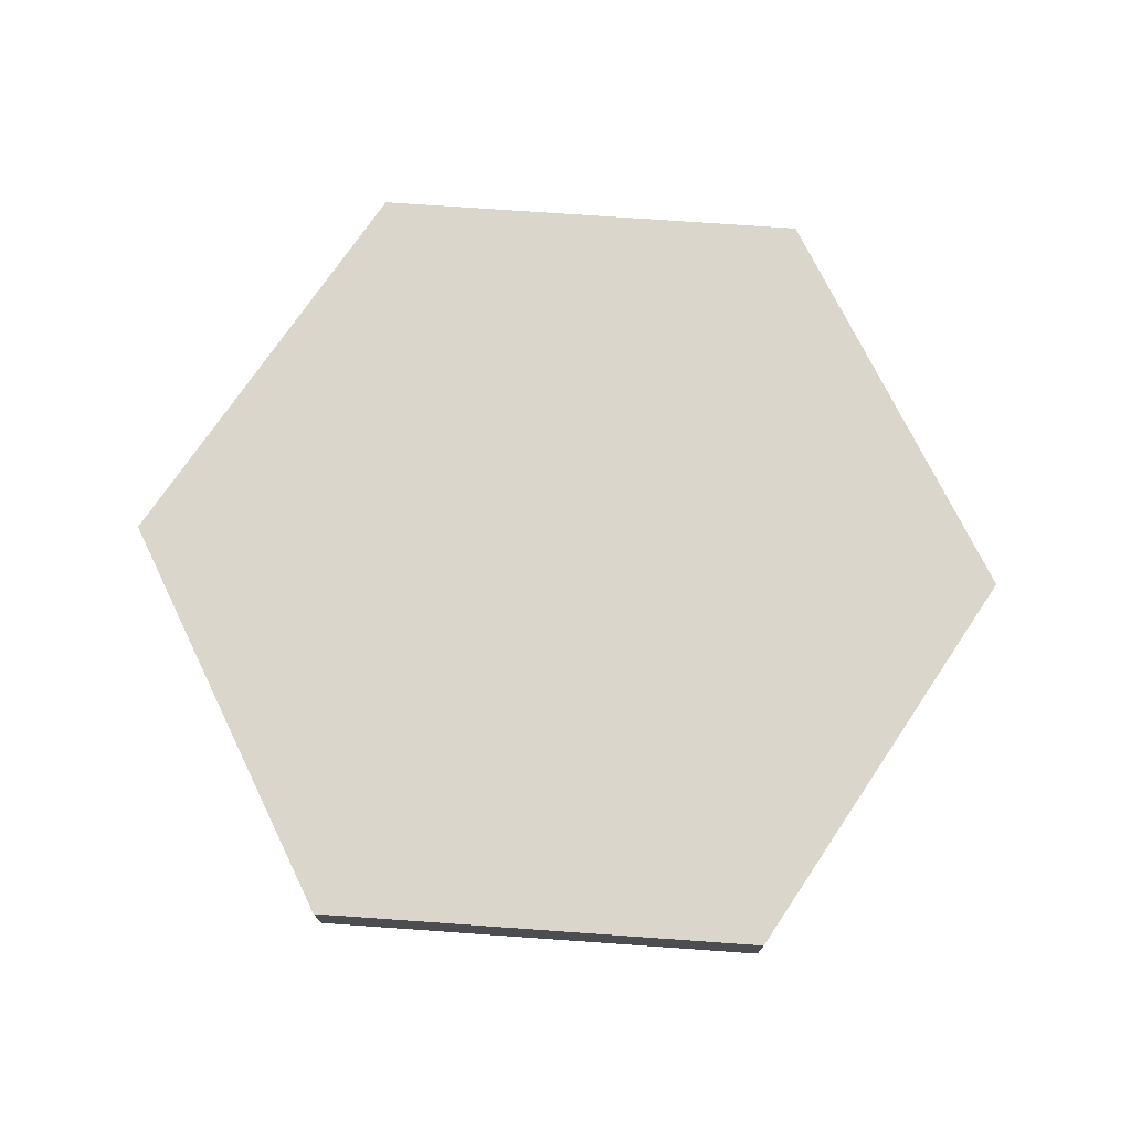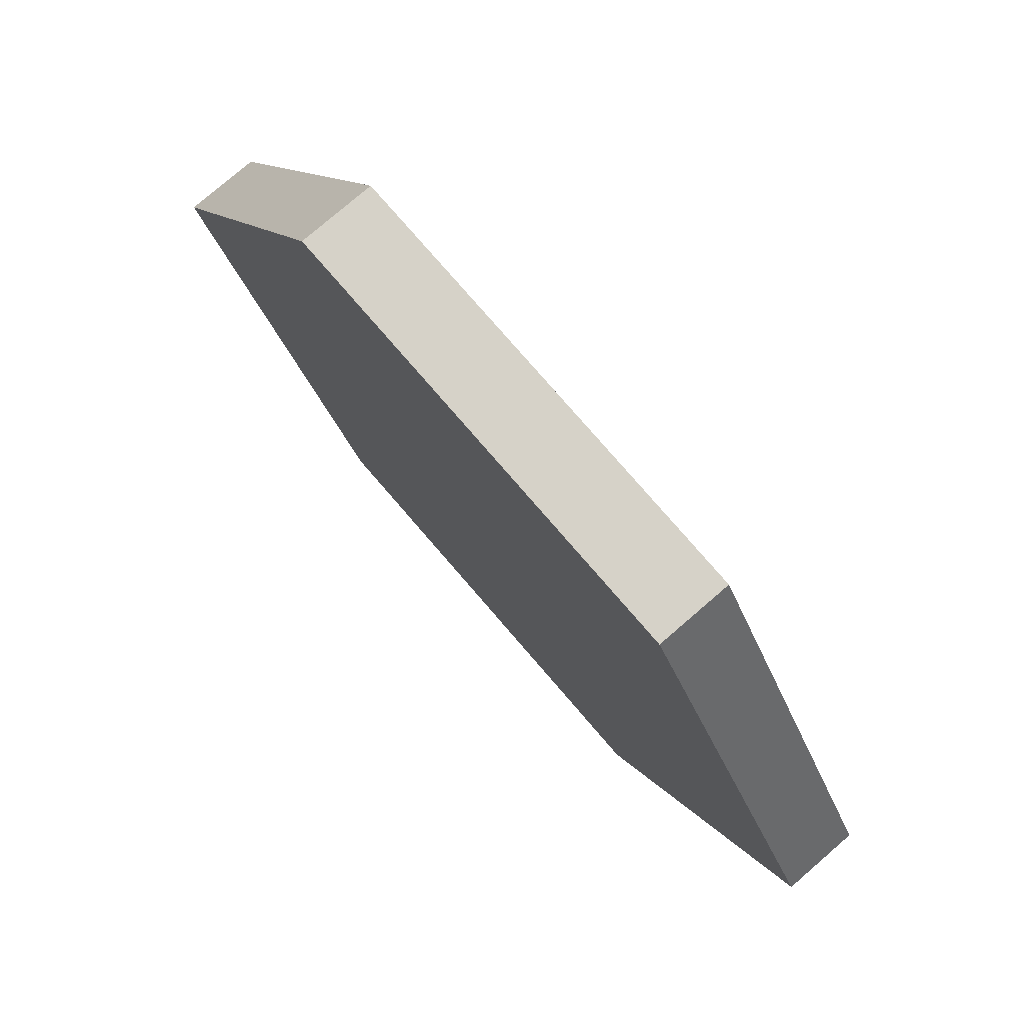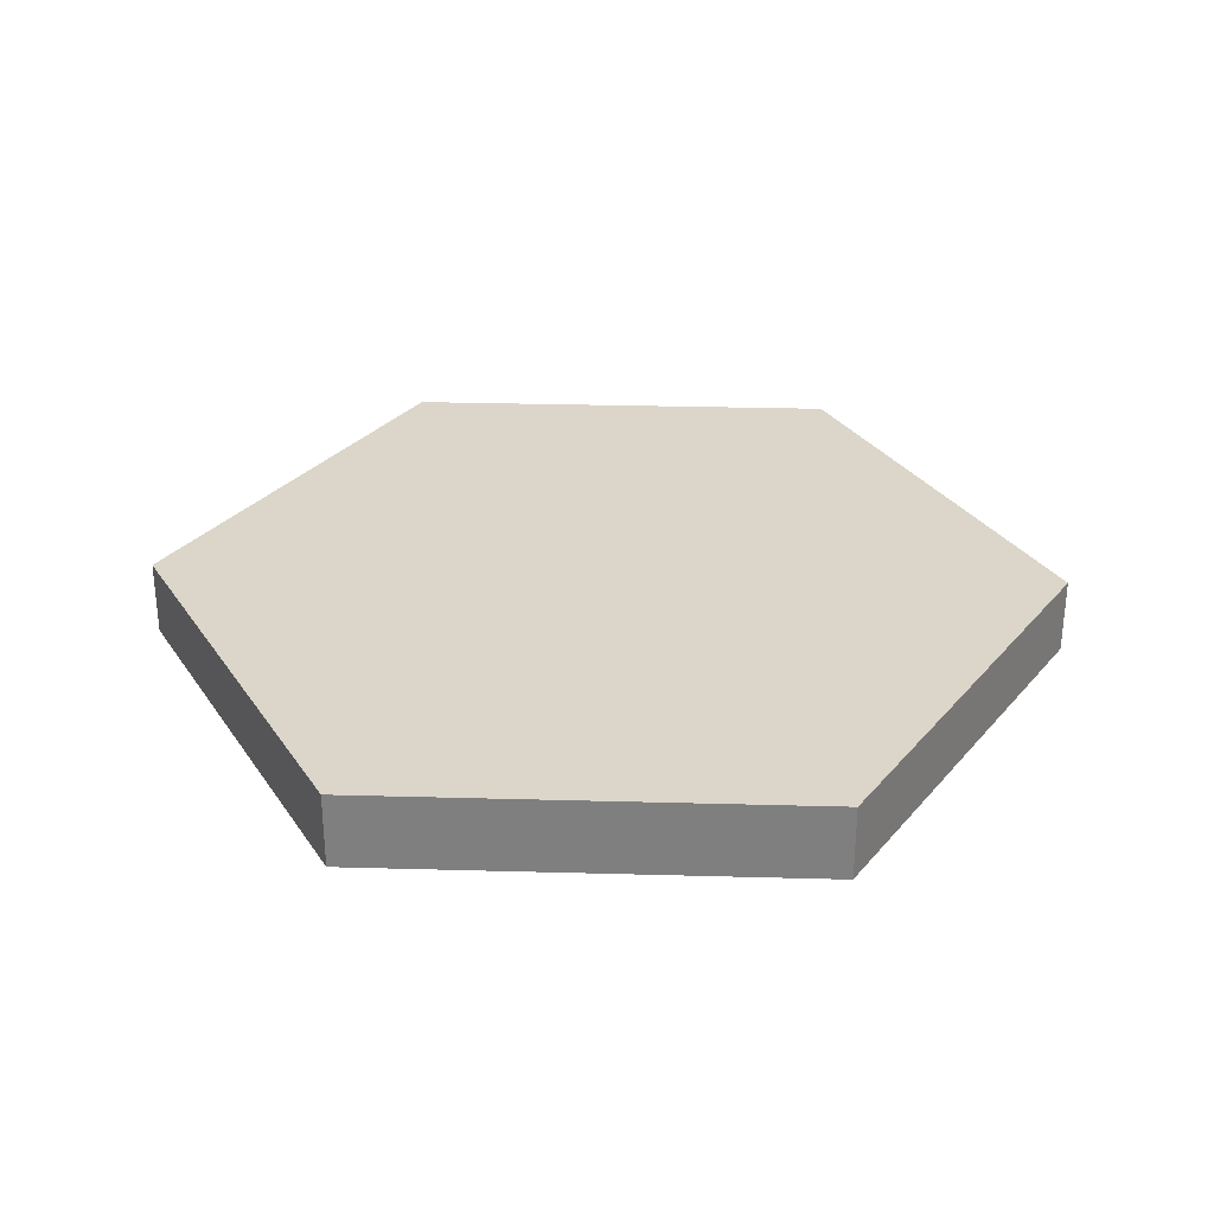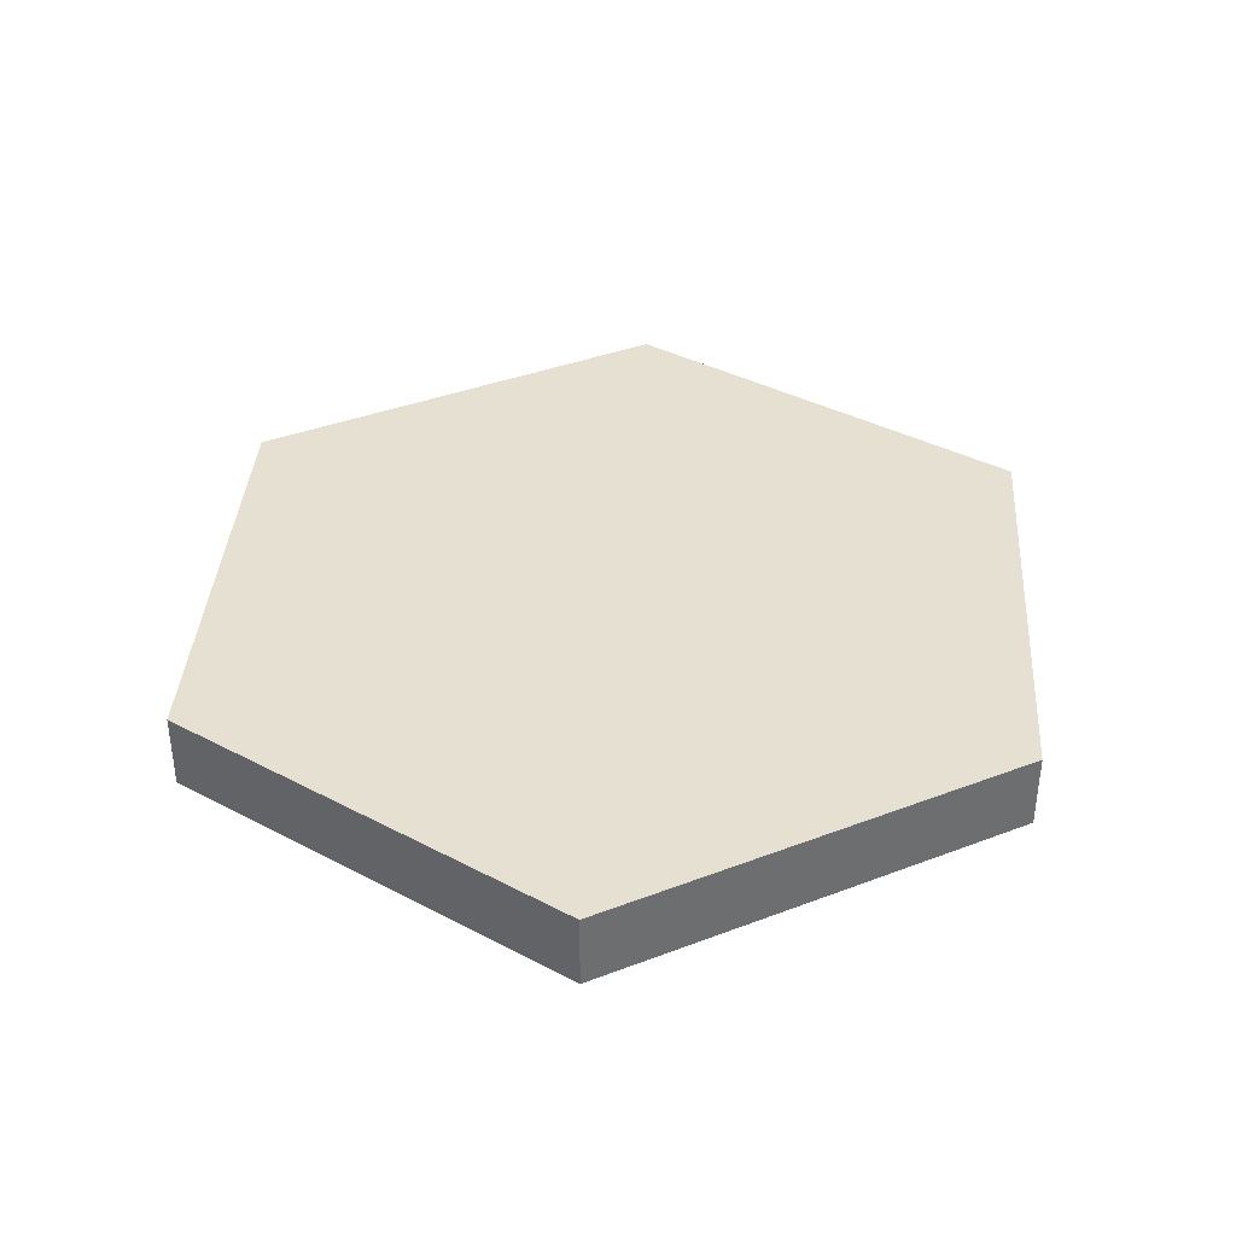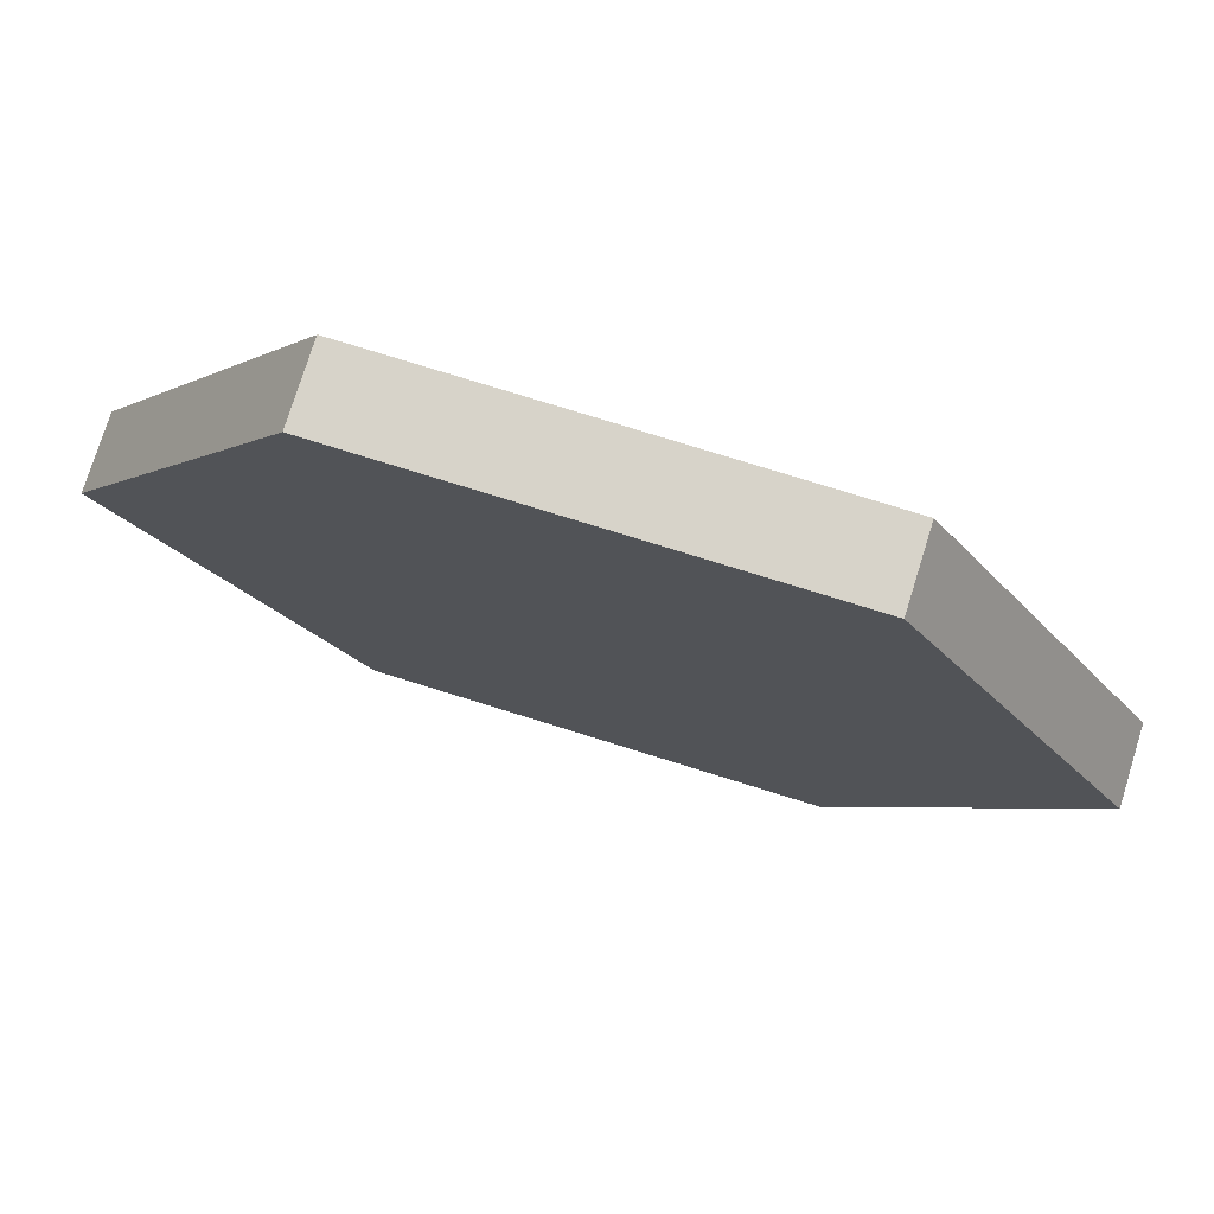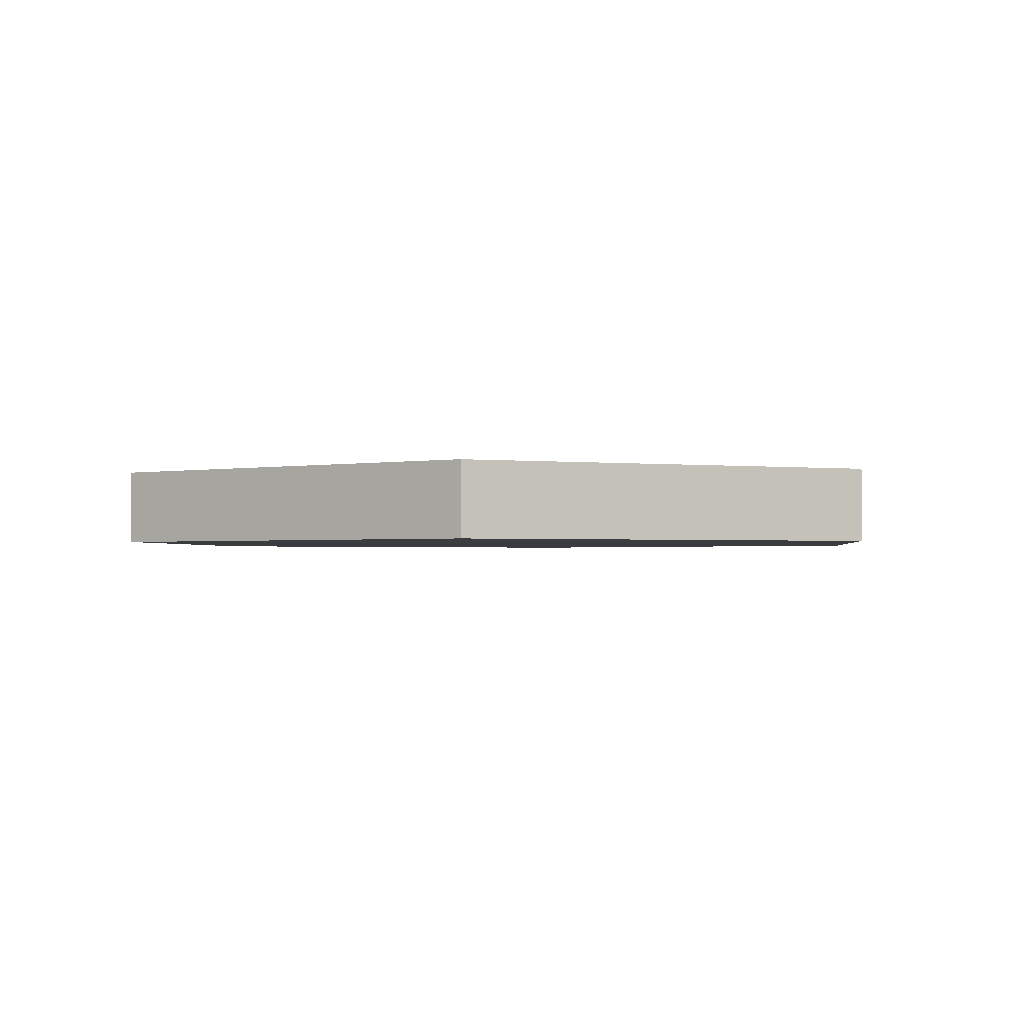
<metadata>
{"format":"obj","ext":"obj","renderer":"f3d","projection":"perspective","resolution":1024,"background":"white","views":[{"elev":73.8,"azim":-176.0,"up":"+Y"},{"elev":77.6,"azim":49.2,"up":"+Z"},{"elev":30.0,"azim":-57.7,"up":"+Y"},{"elev":37.8,"azim":94.0,"up":"+Y"},{"elev":76.4,"azim":-162.7,"up":"+Z"},{"elev":-1.6,"azim":96.2,"up":"+Y"}]}
</metadata>
<code>
v  0.75 -0.125 9e-08
v  0.375 -0.125 -0.6495
v  -0.375 -0.125 -0.6495
v  -0.75 -0.125 -2e-08
v  -0.375 -0.125 0.6495
v  0.375 -0.125 0.6495
v  0.75 0 9e-08
v  0.375 0 -0.6495
v  -0.375 0 -0.6495
v  -0.75 0 -2e-08
v  -0.375 0 0.6495
v  0.375 0 0.6495
v  0.75 -0.125 9e-08
v  0.375 -0.125 -0.6495
v  -0.375 -0.125 -0.6495
v  -0.75 -0.125 -2e-08
v  -0.375 -0.125 0.6495
v  0.375 -0.125 0.6495
v  0.75 0 9e-08
v  0.375 0 -0.6495
v  -0.375 0 -0.6495
v  -0.75 0 -2e-08
v  -0.375 0 0.6495
v  0.375 0 0.6495
o HexI_15in
g HexI_15in
f 8 7 1
f 1 2 8
f 9 8 2
f 2 3 9
f 10 9 3
f 3 4 10
f 11 10 4
f 4 5 11
f 12 11 5
f 5 6 12
f 7 12 6
f 6 1 7
f 14 13 18
f 15 14 18
f 16 15 18
f 16 18 17
f 22 23 24
f 24 19 20
f 24 20 21
f 22 24 21

</code>
